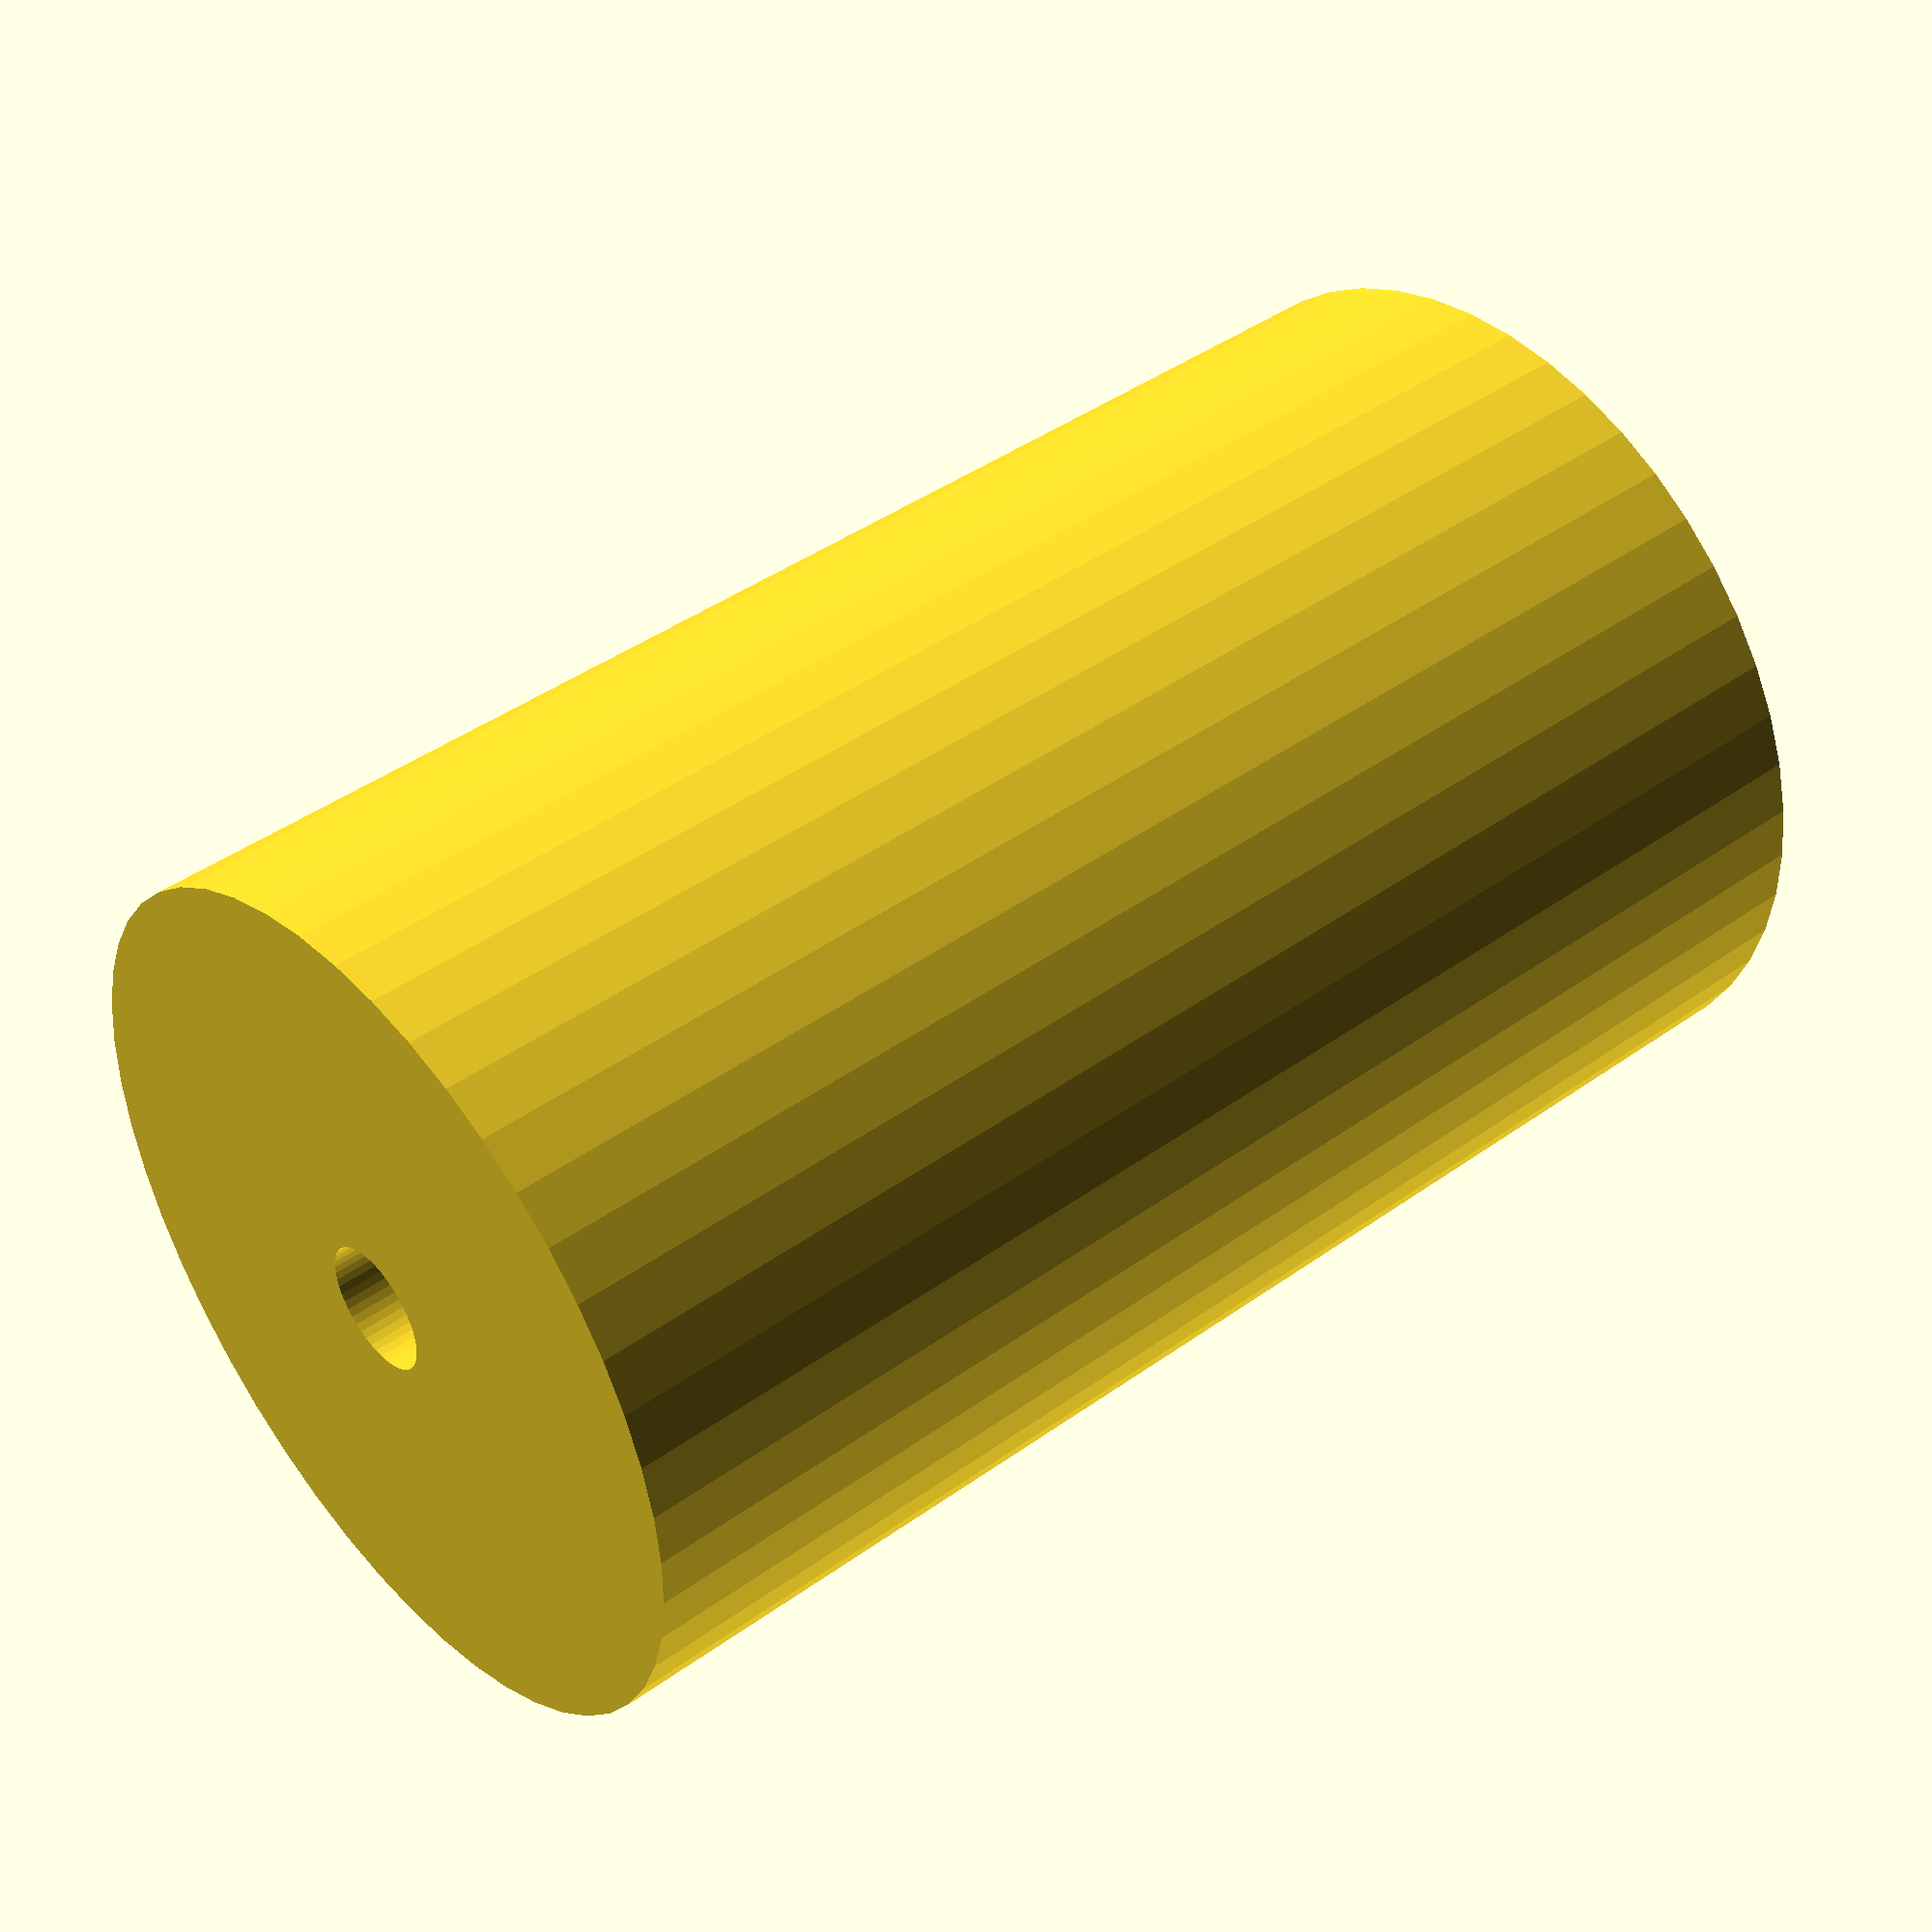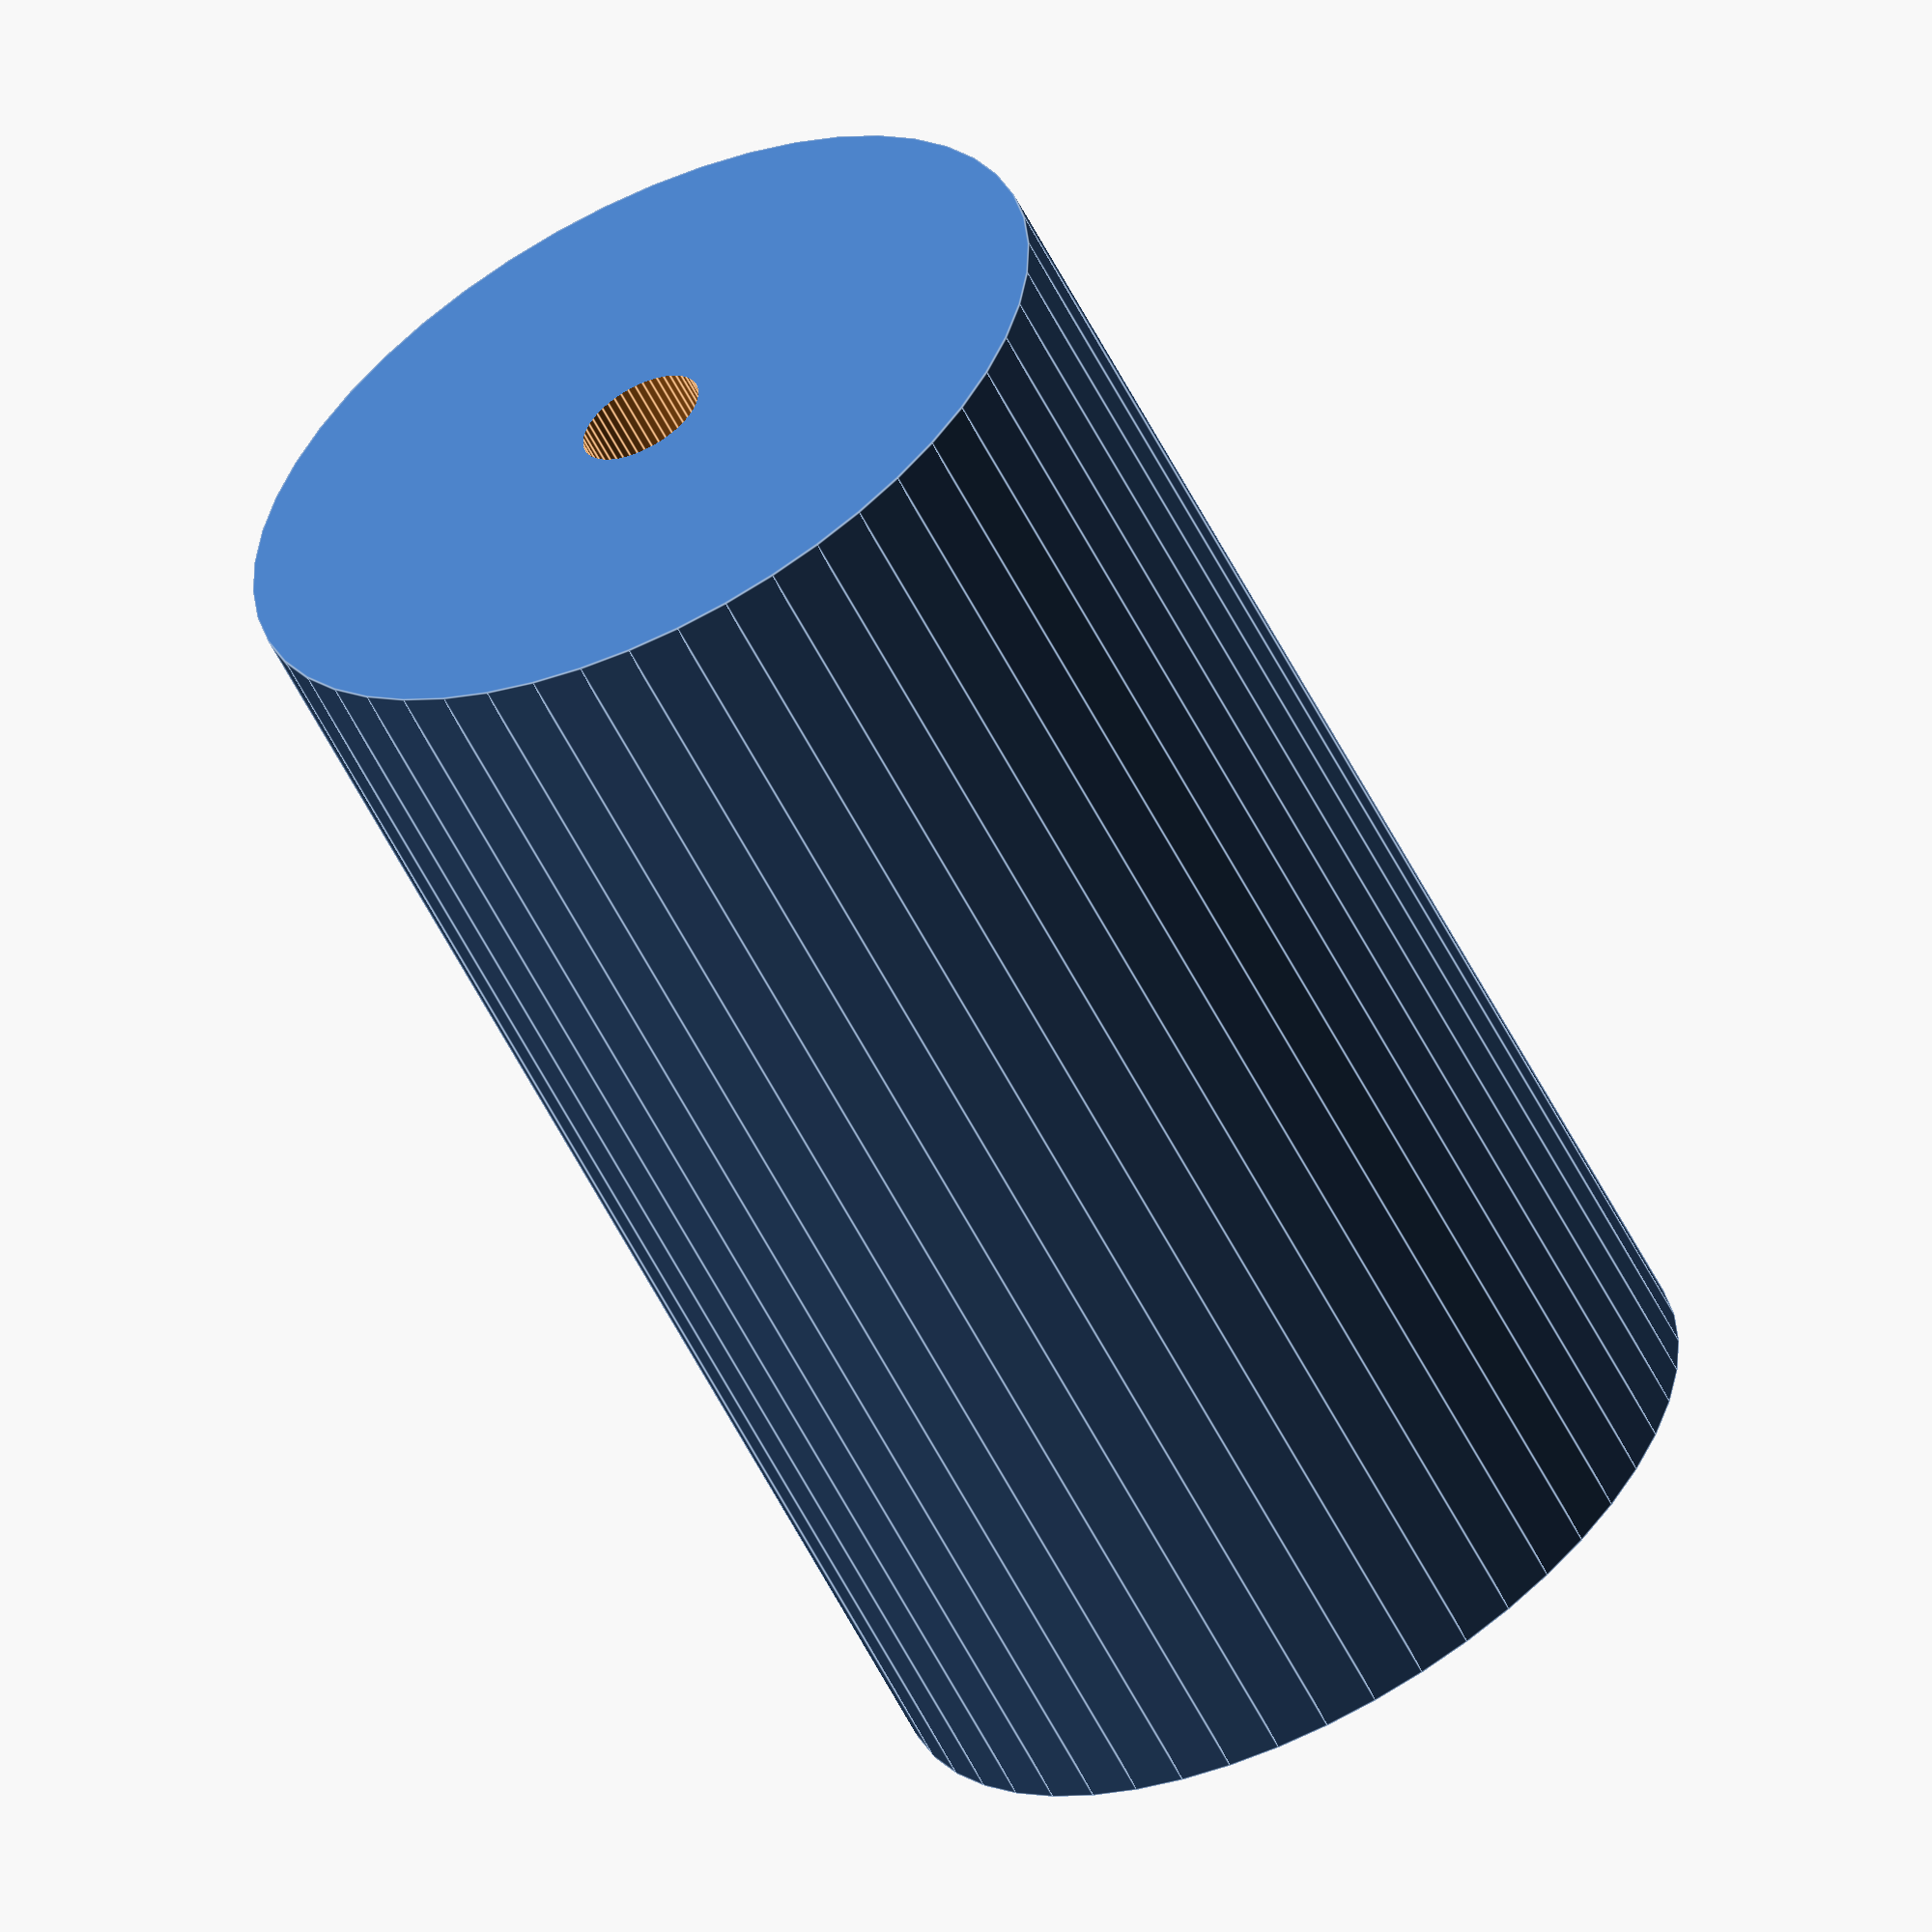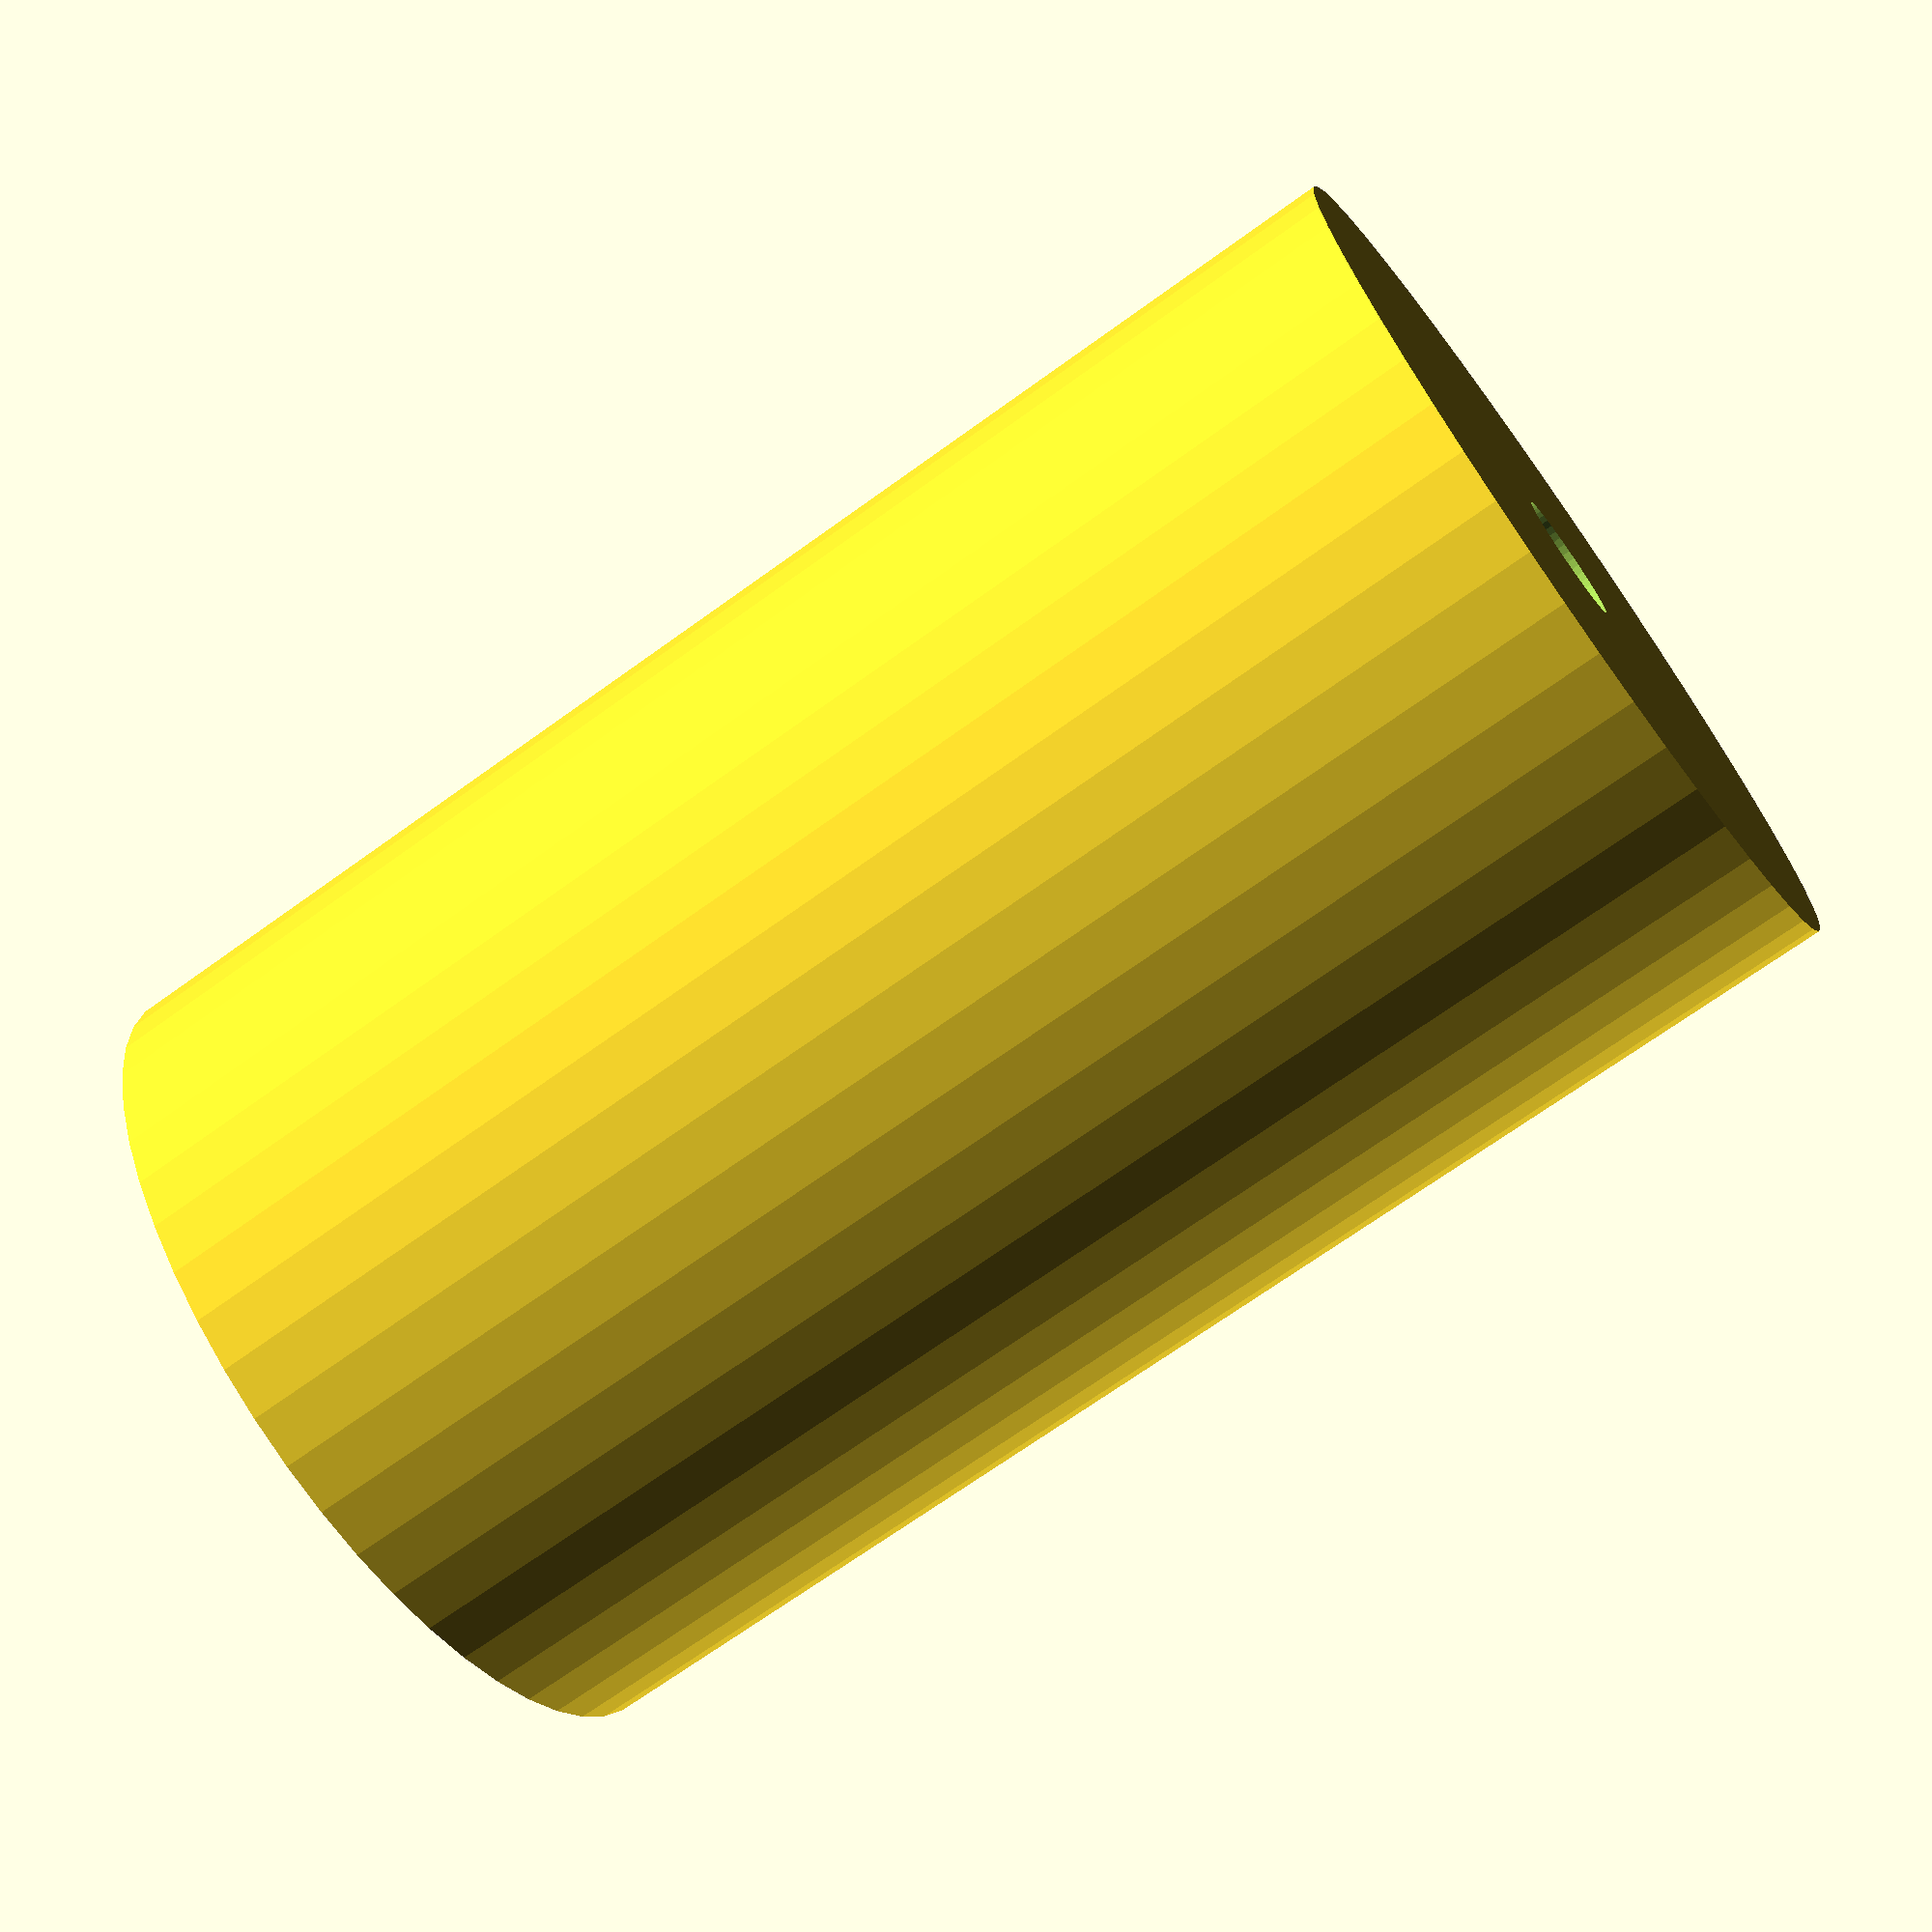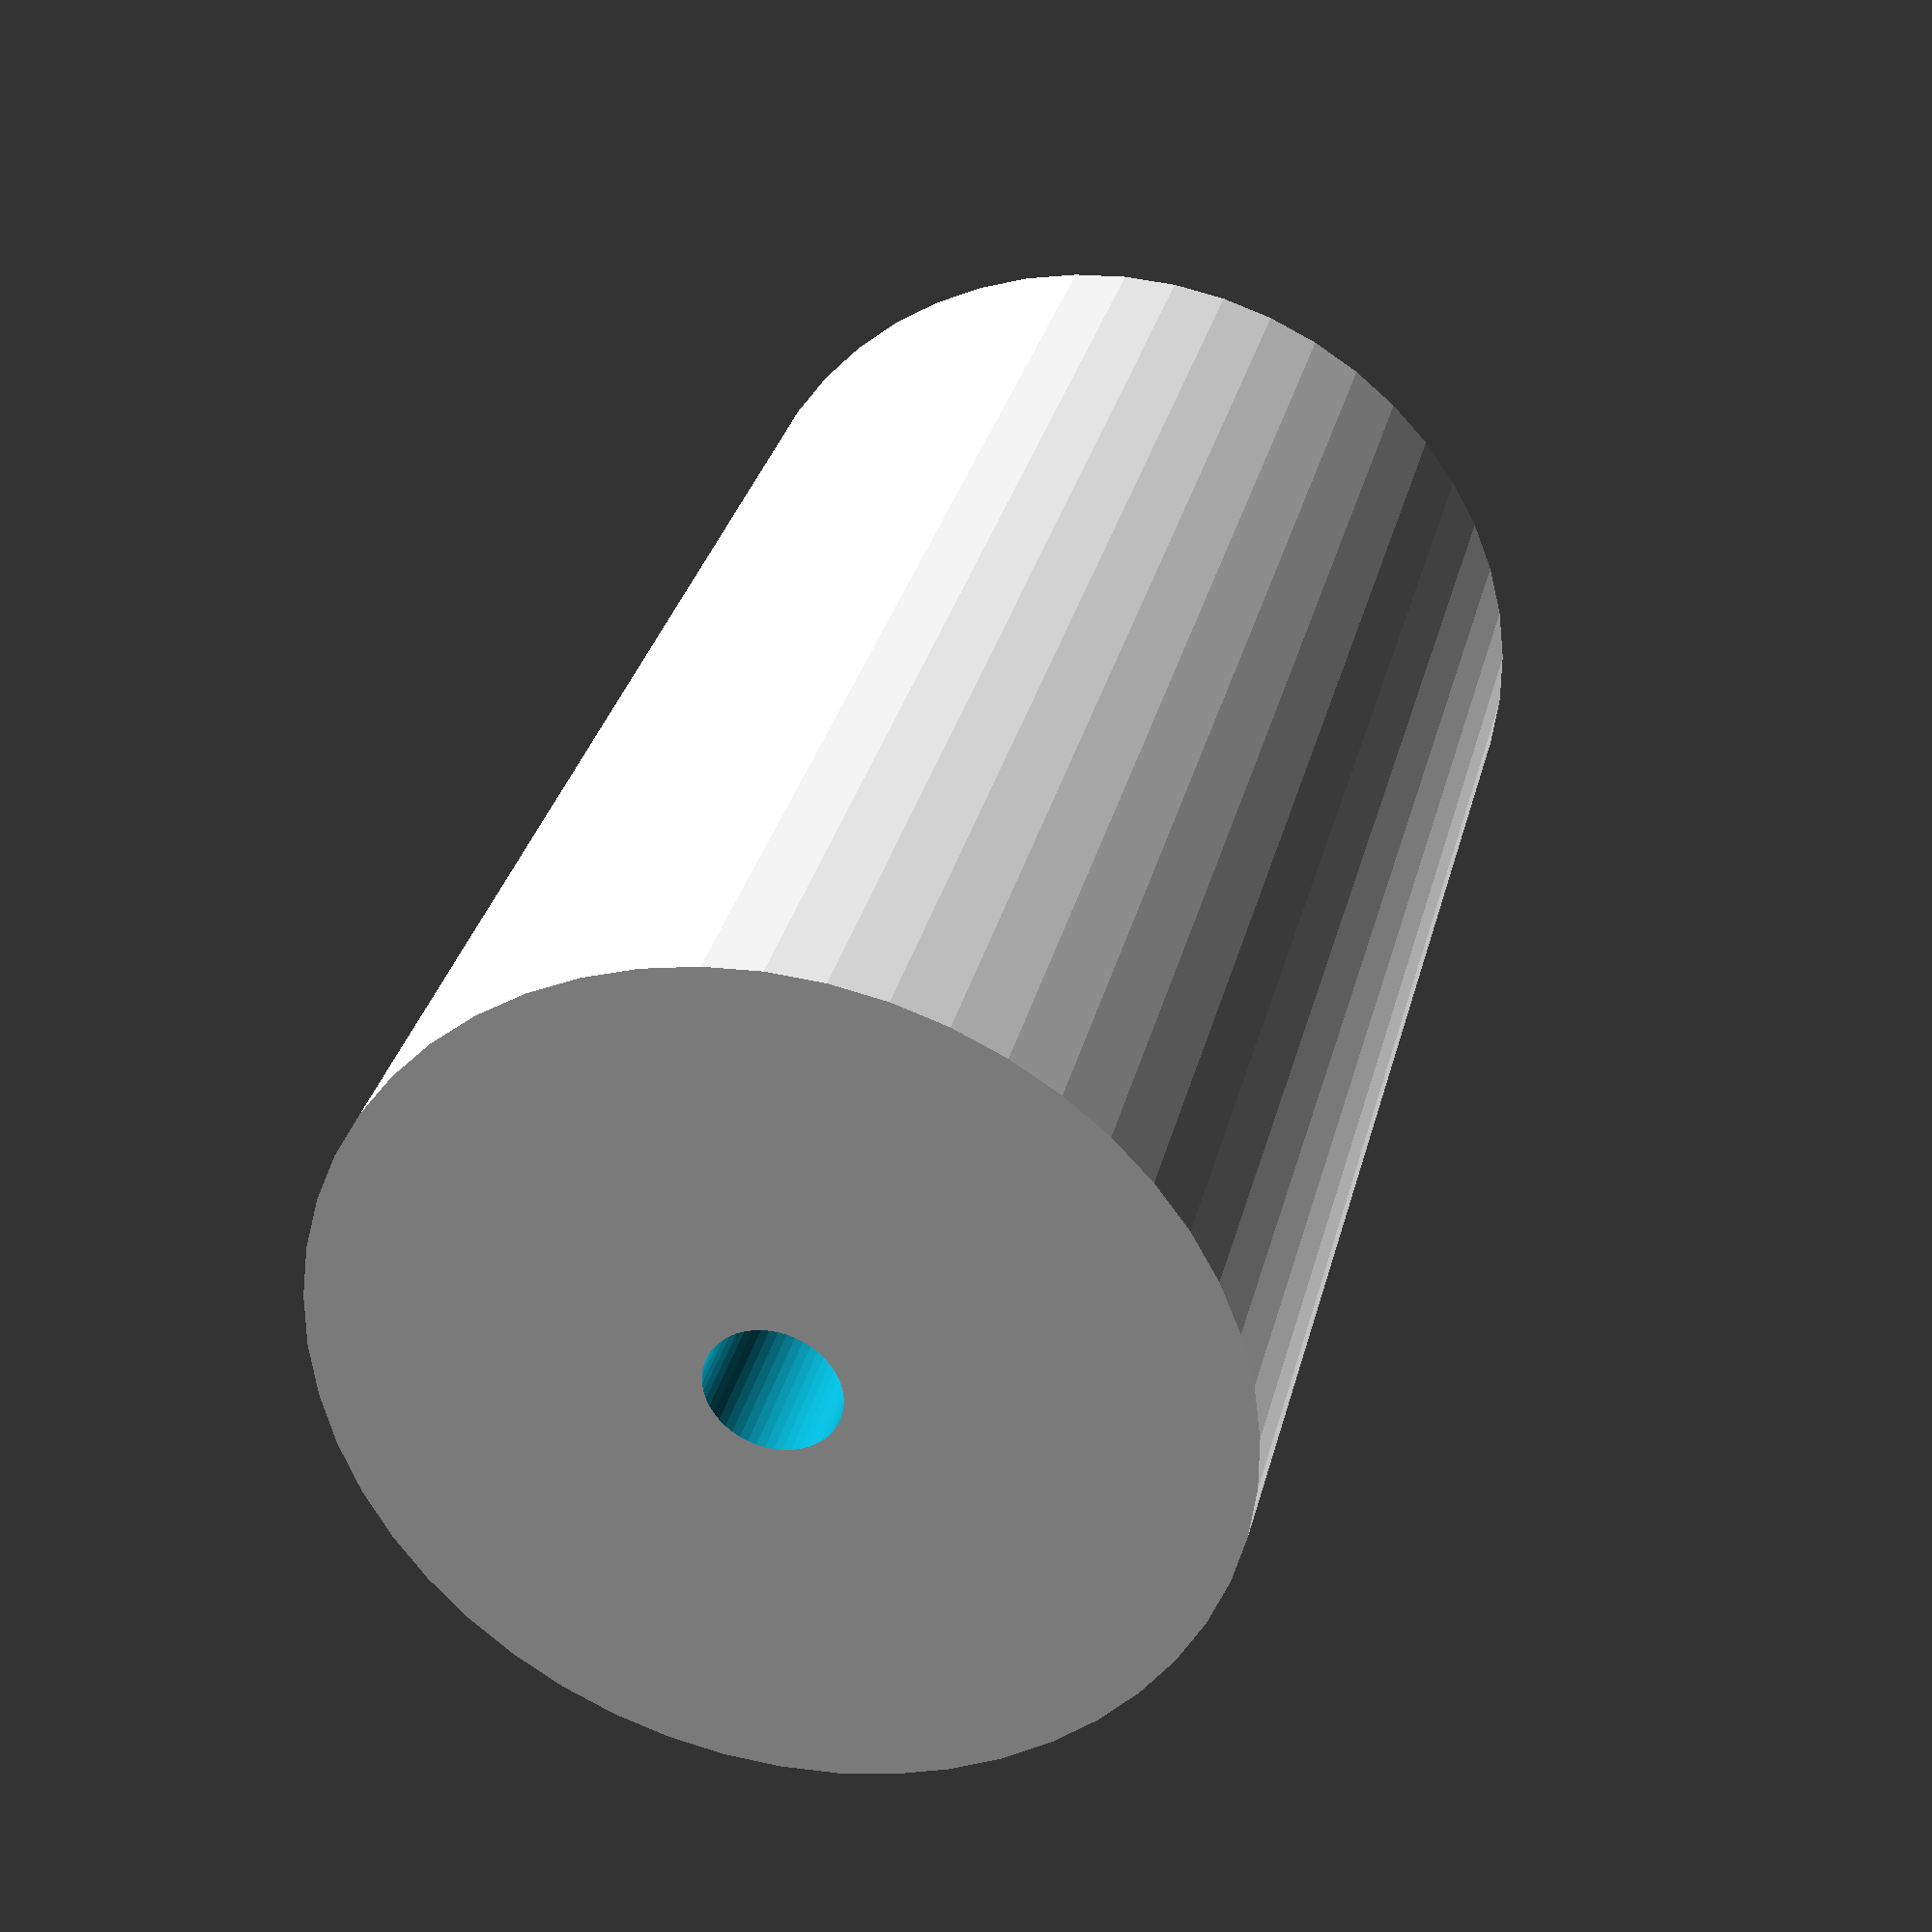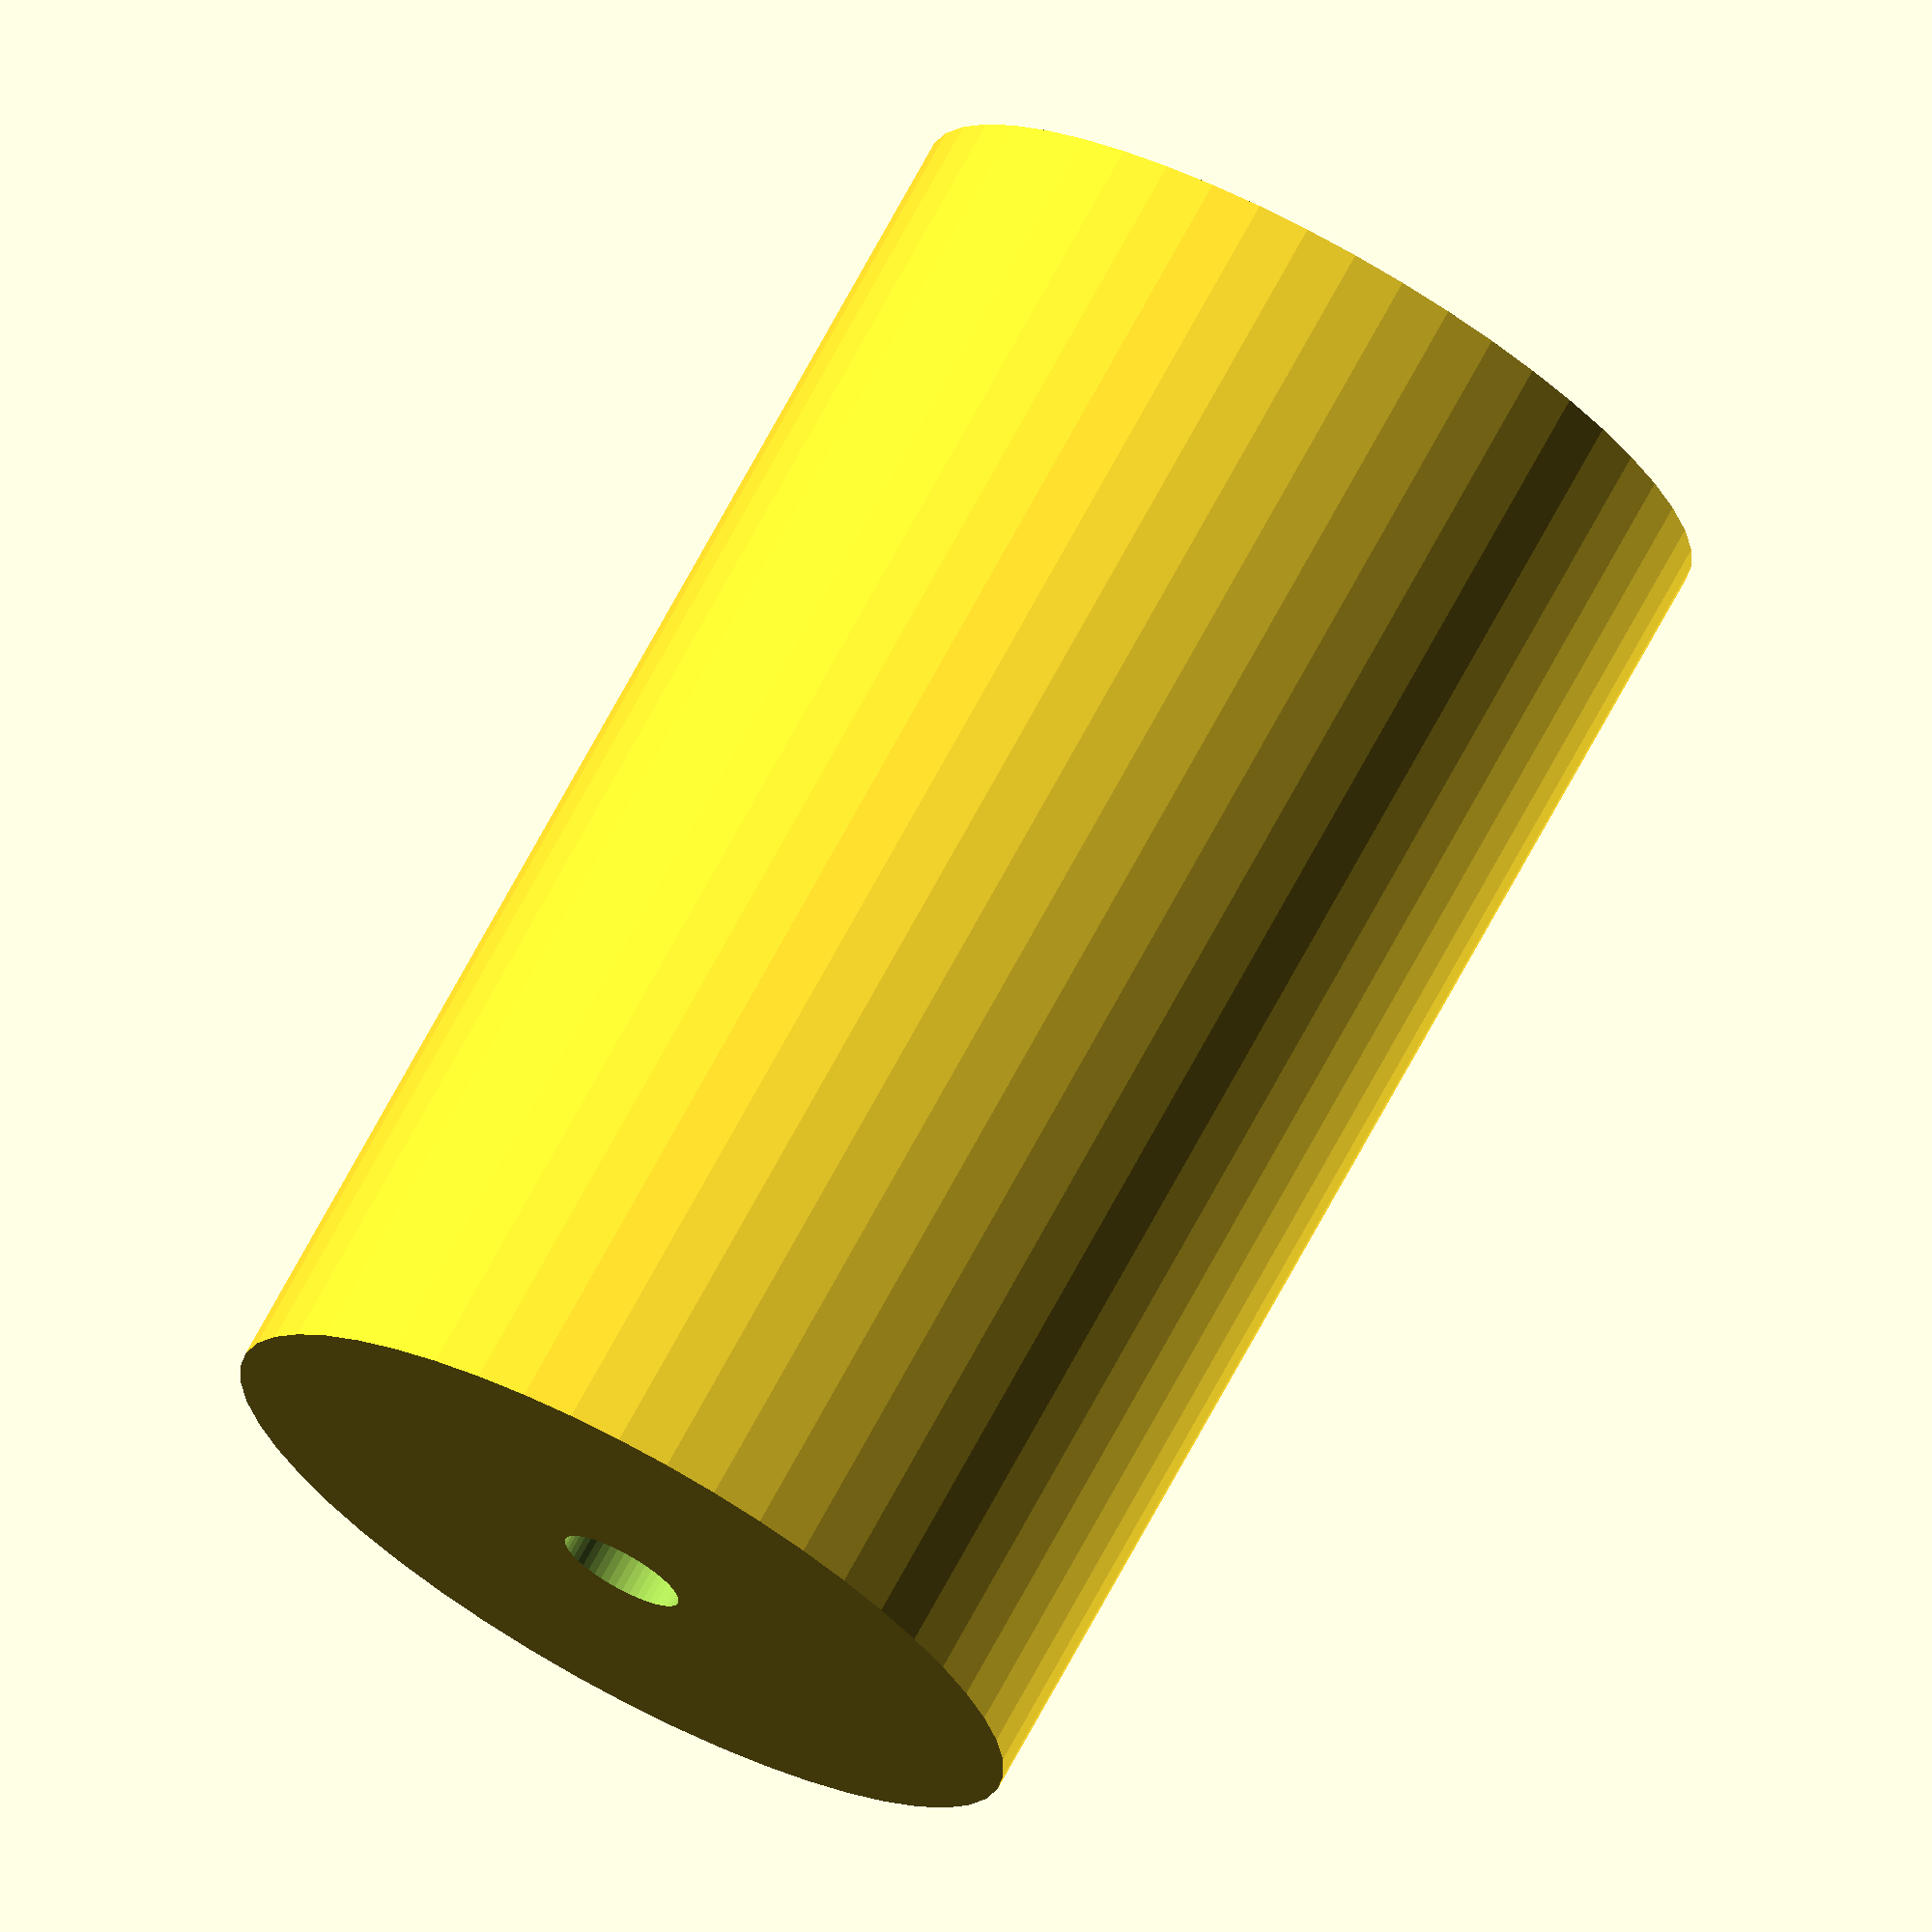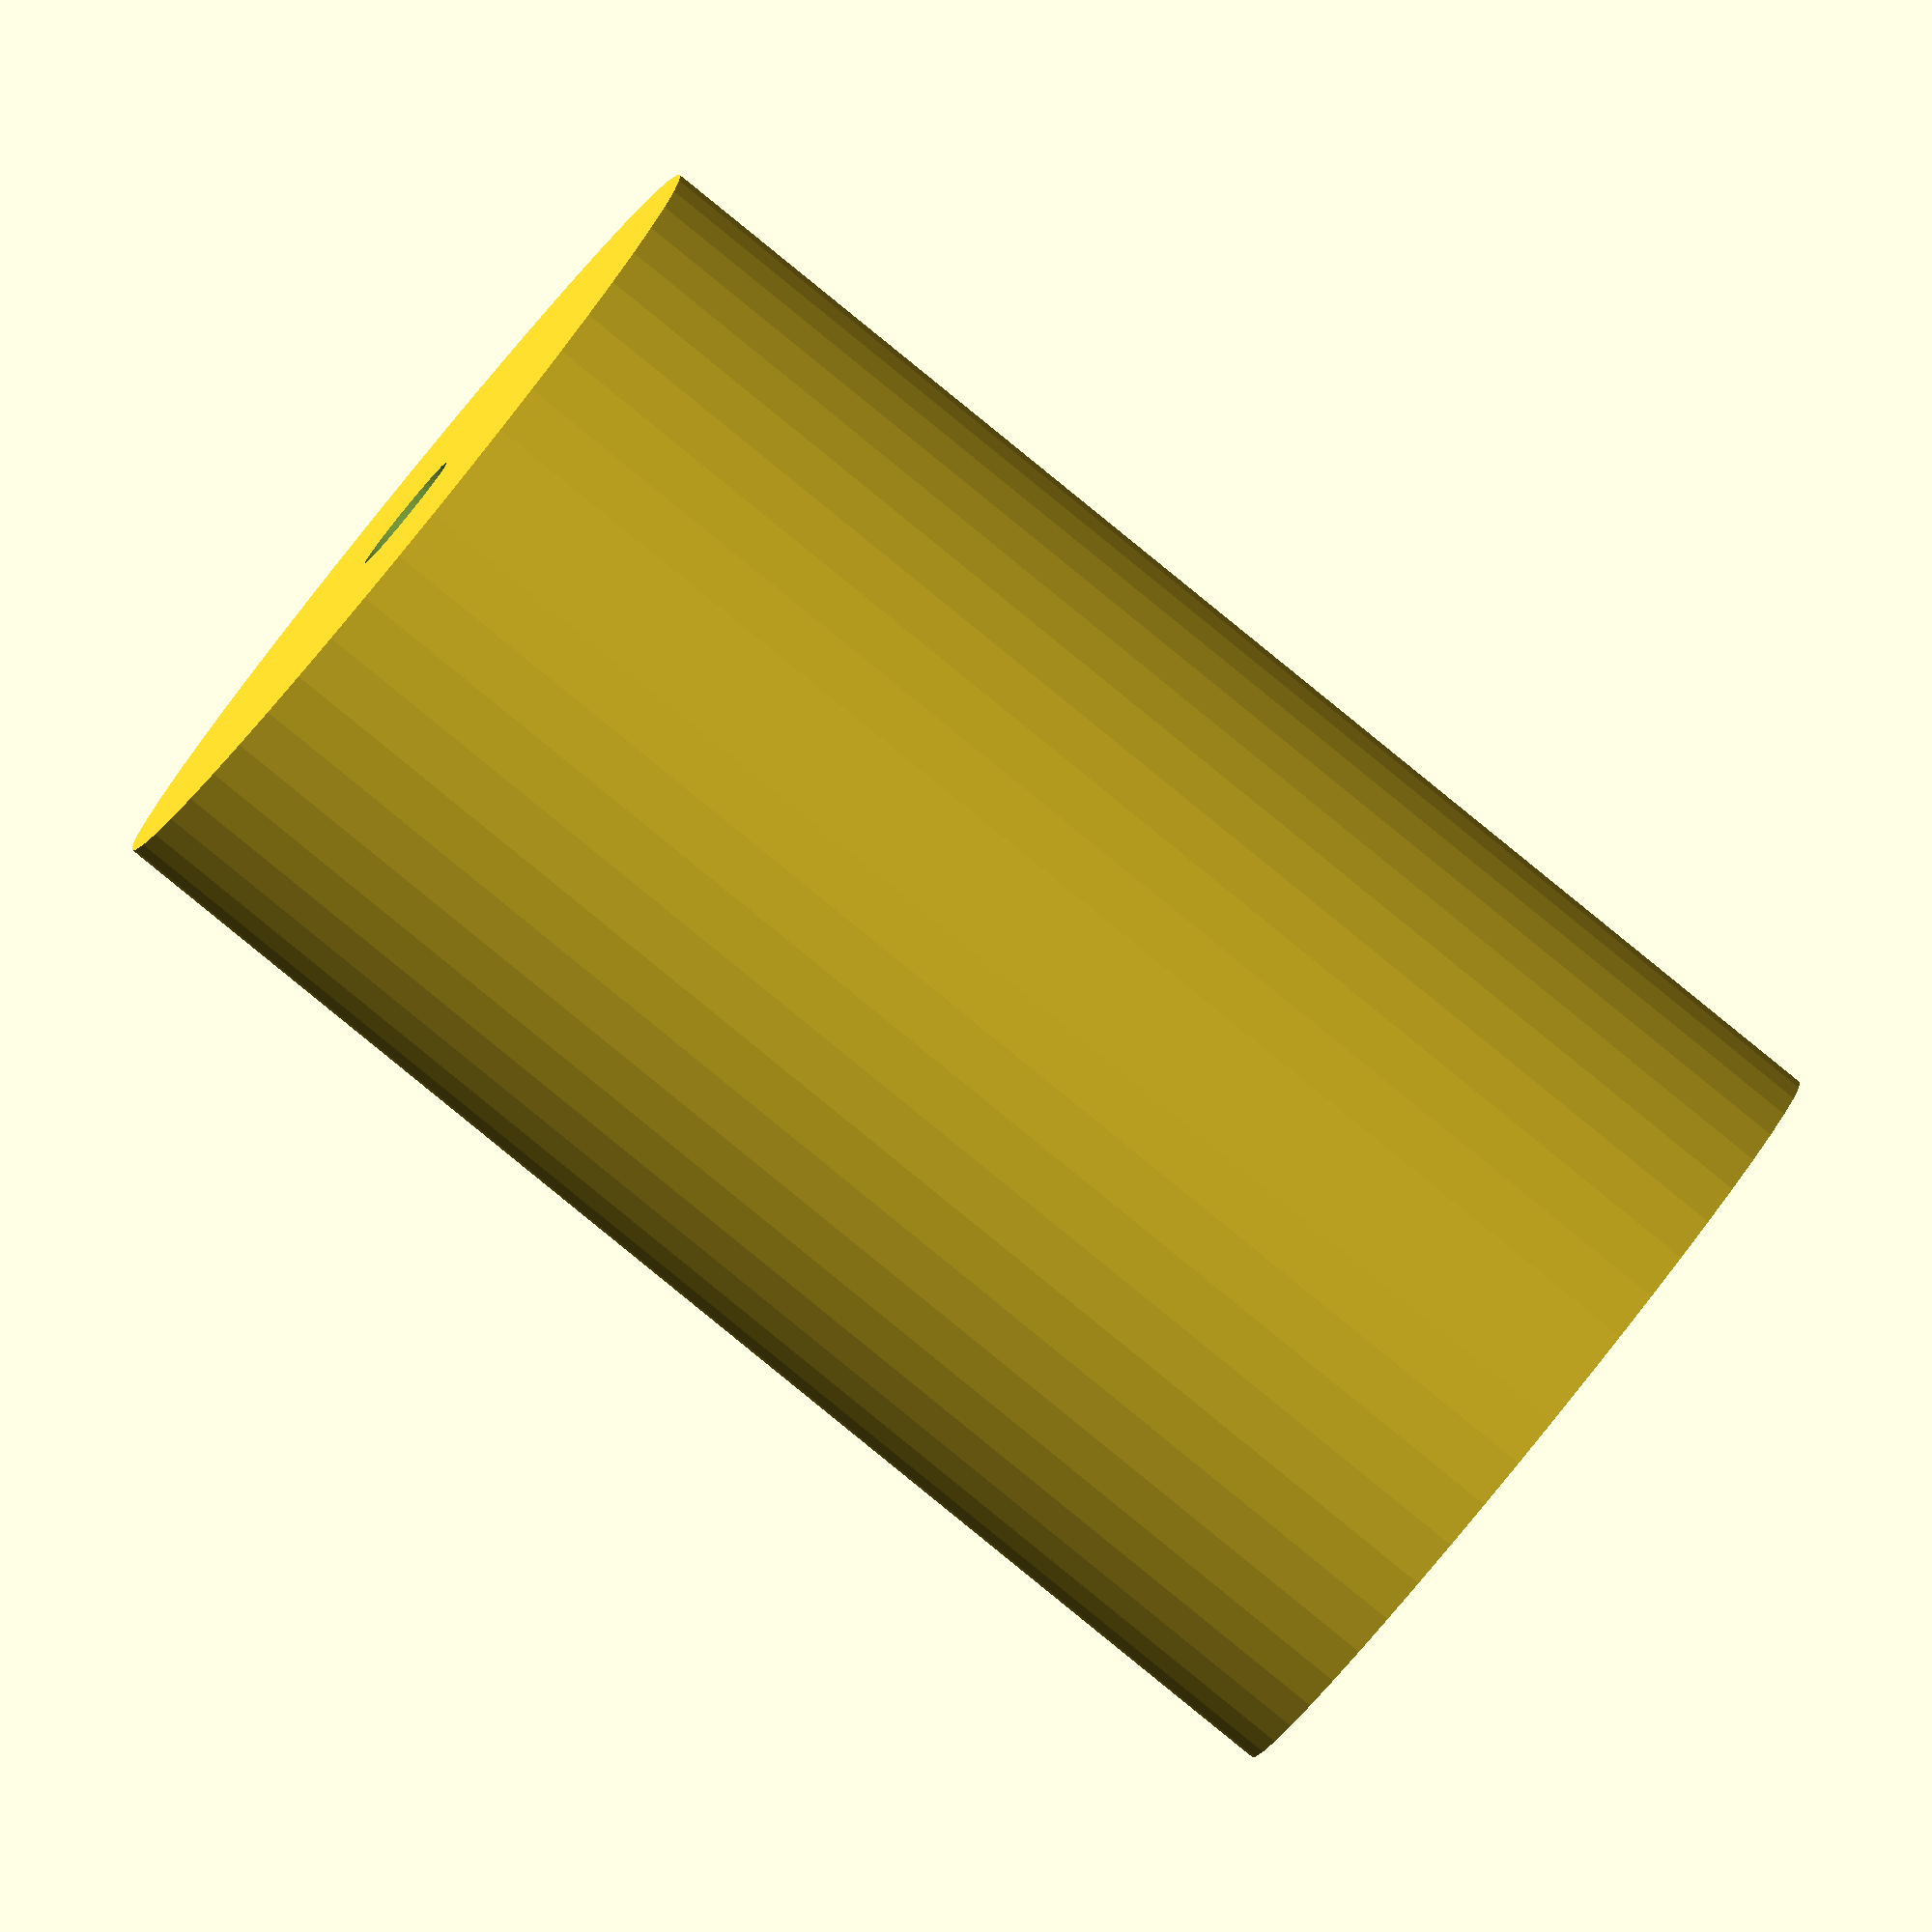
<openscad>
$fn = 50;


difference() {
	union() {
		translate(v = [0, 0, -39.0000000000]) {
			cylinder(h = 78, r = 23.5000000000);
		}
	}
	union() {
		translate(v = [0, 0, -100.0000000000]) {
			cylinder(h = 200, r = 3.5000000000);
		}
	}
}
</openscad>
<views>
elev=137.2 azim=219.7 roll=130.5 proj=p view=solid
elev=238.4 azim=214.2 roll=153.2 proj=o view=edges
elev=69.5 azim=275.5 roll=305.9 proj=p view=solid
elev=327.9 azim=53.8 roll=193.6 proj=p view=wireframe
elev=287.4 azim=277.6 roll=208.5 proj=o view=wireframe
elev=85.4 azim=9.3 roll=230.9 proj=o view=solid
</views>
